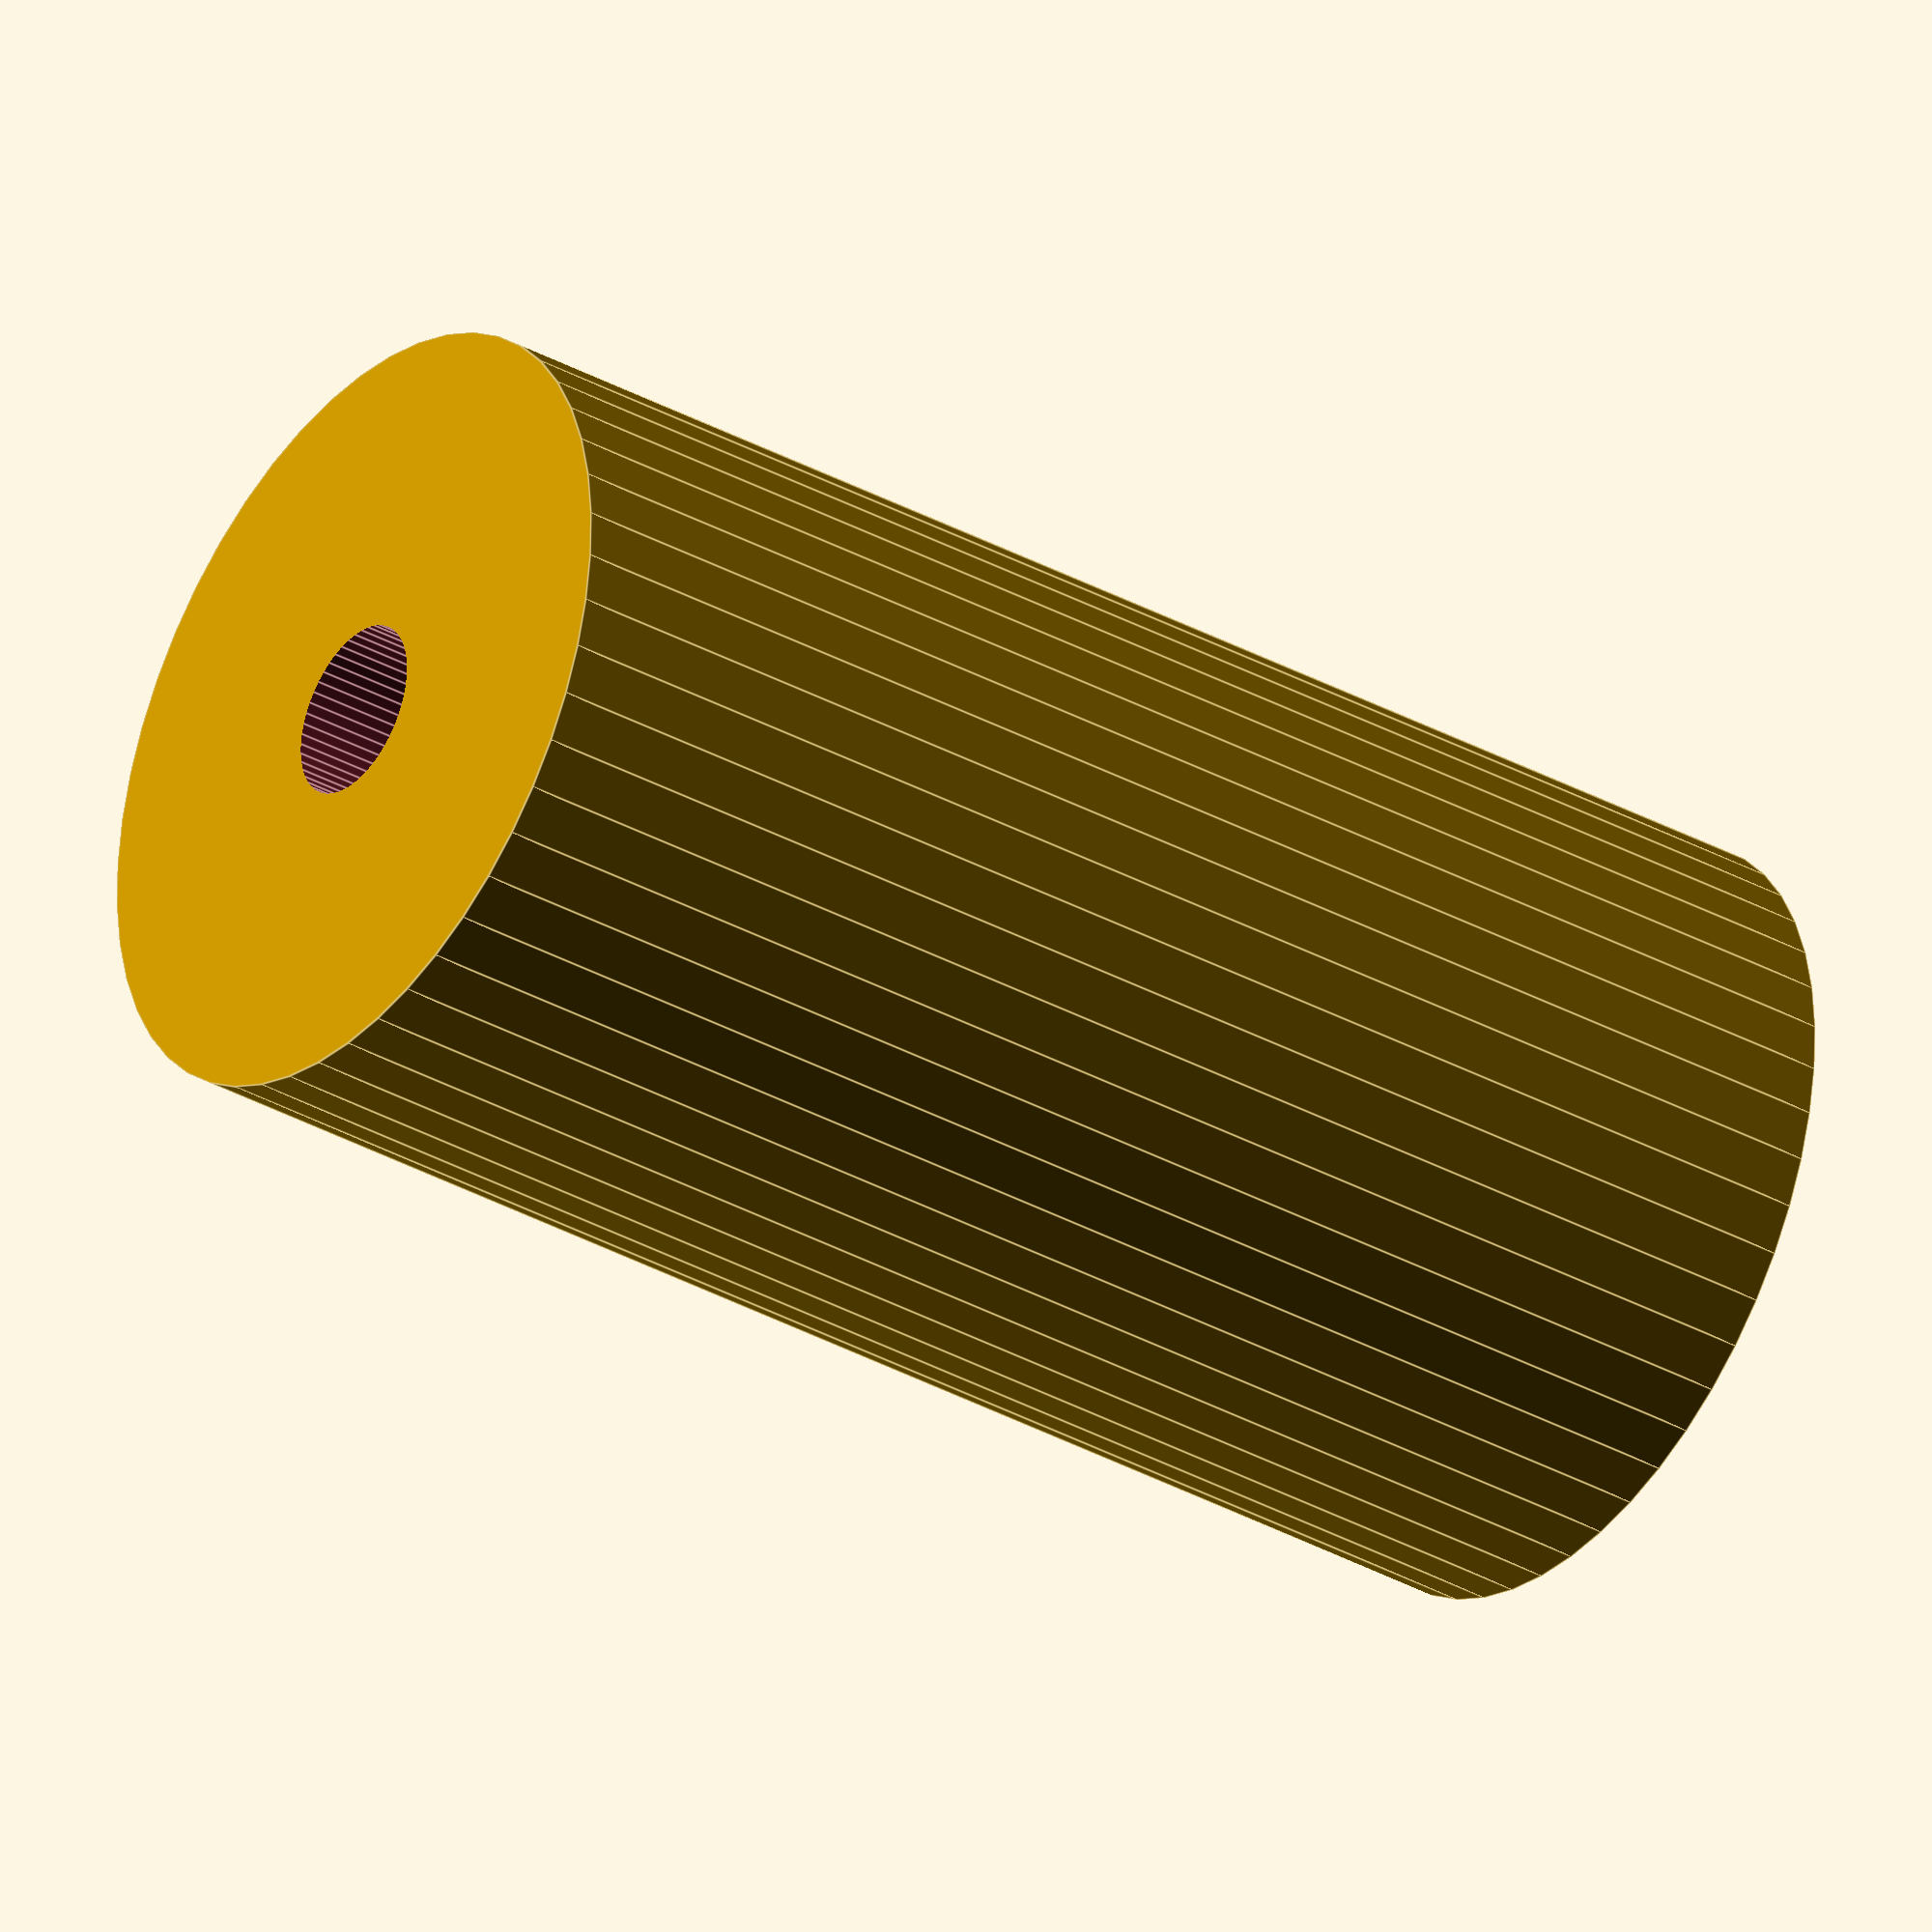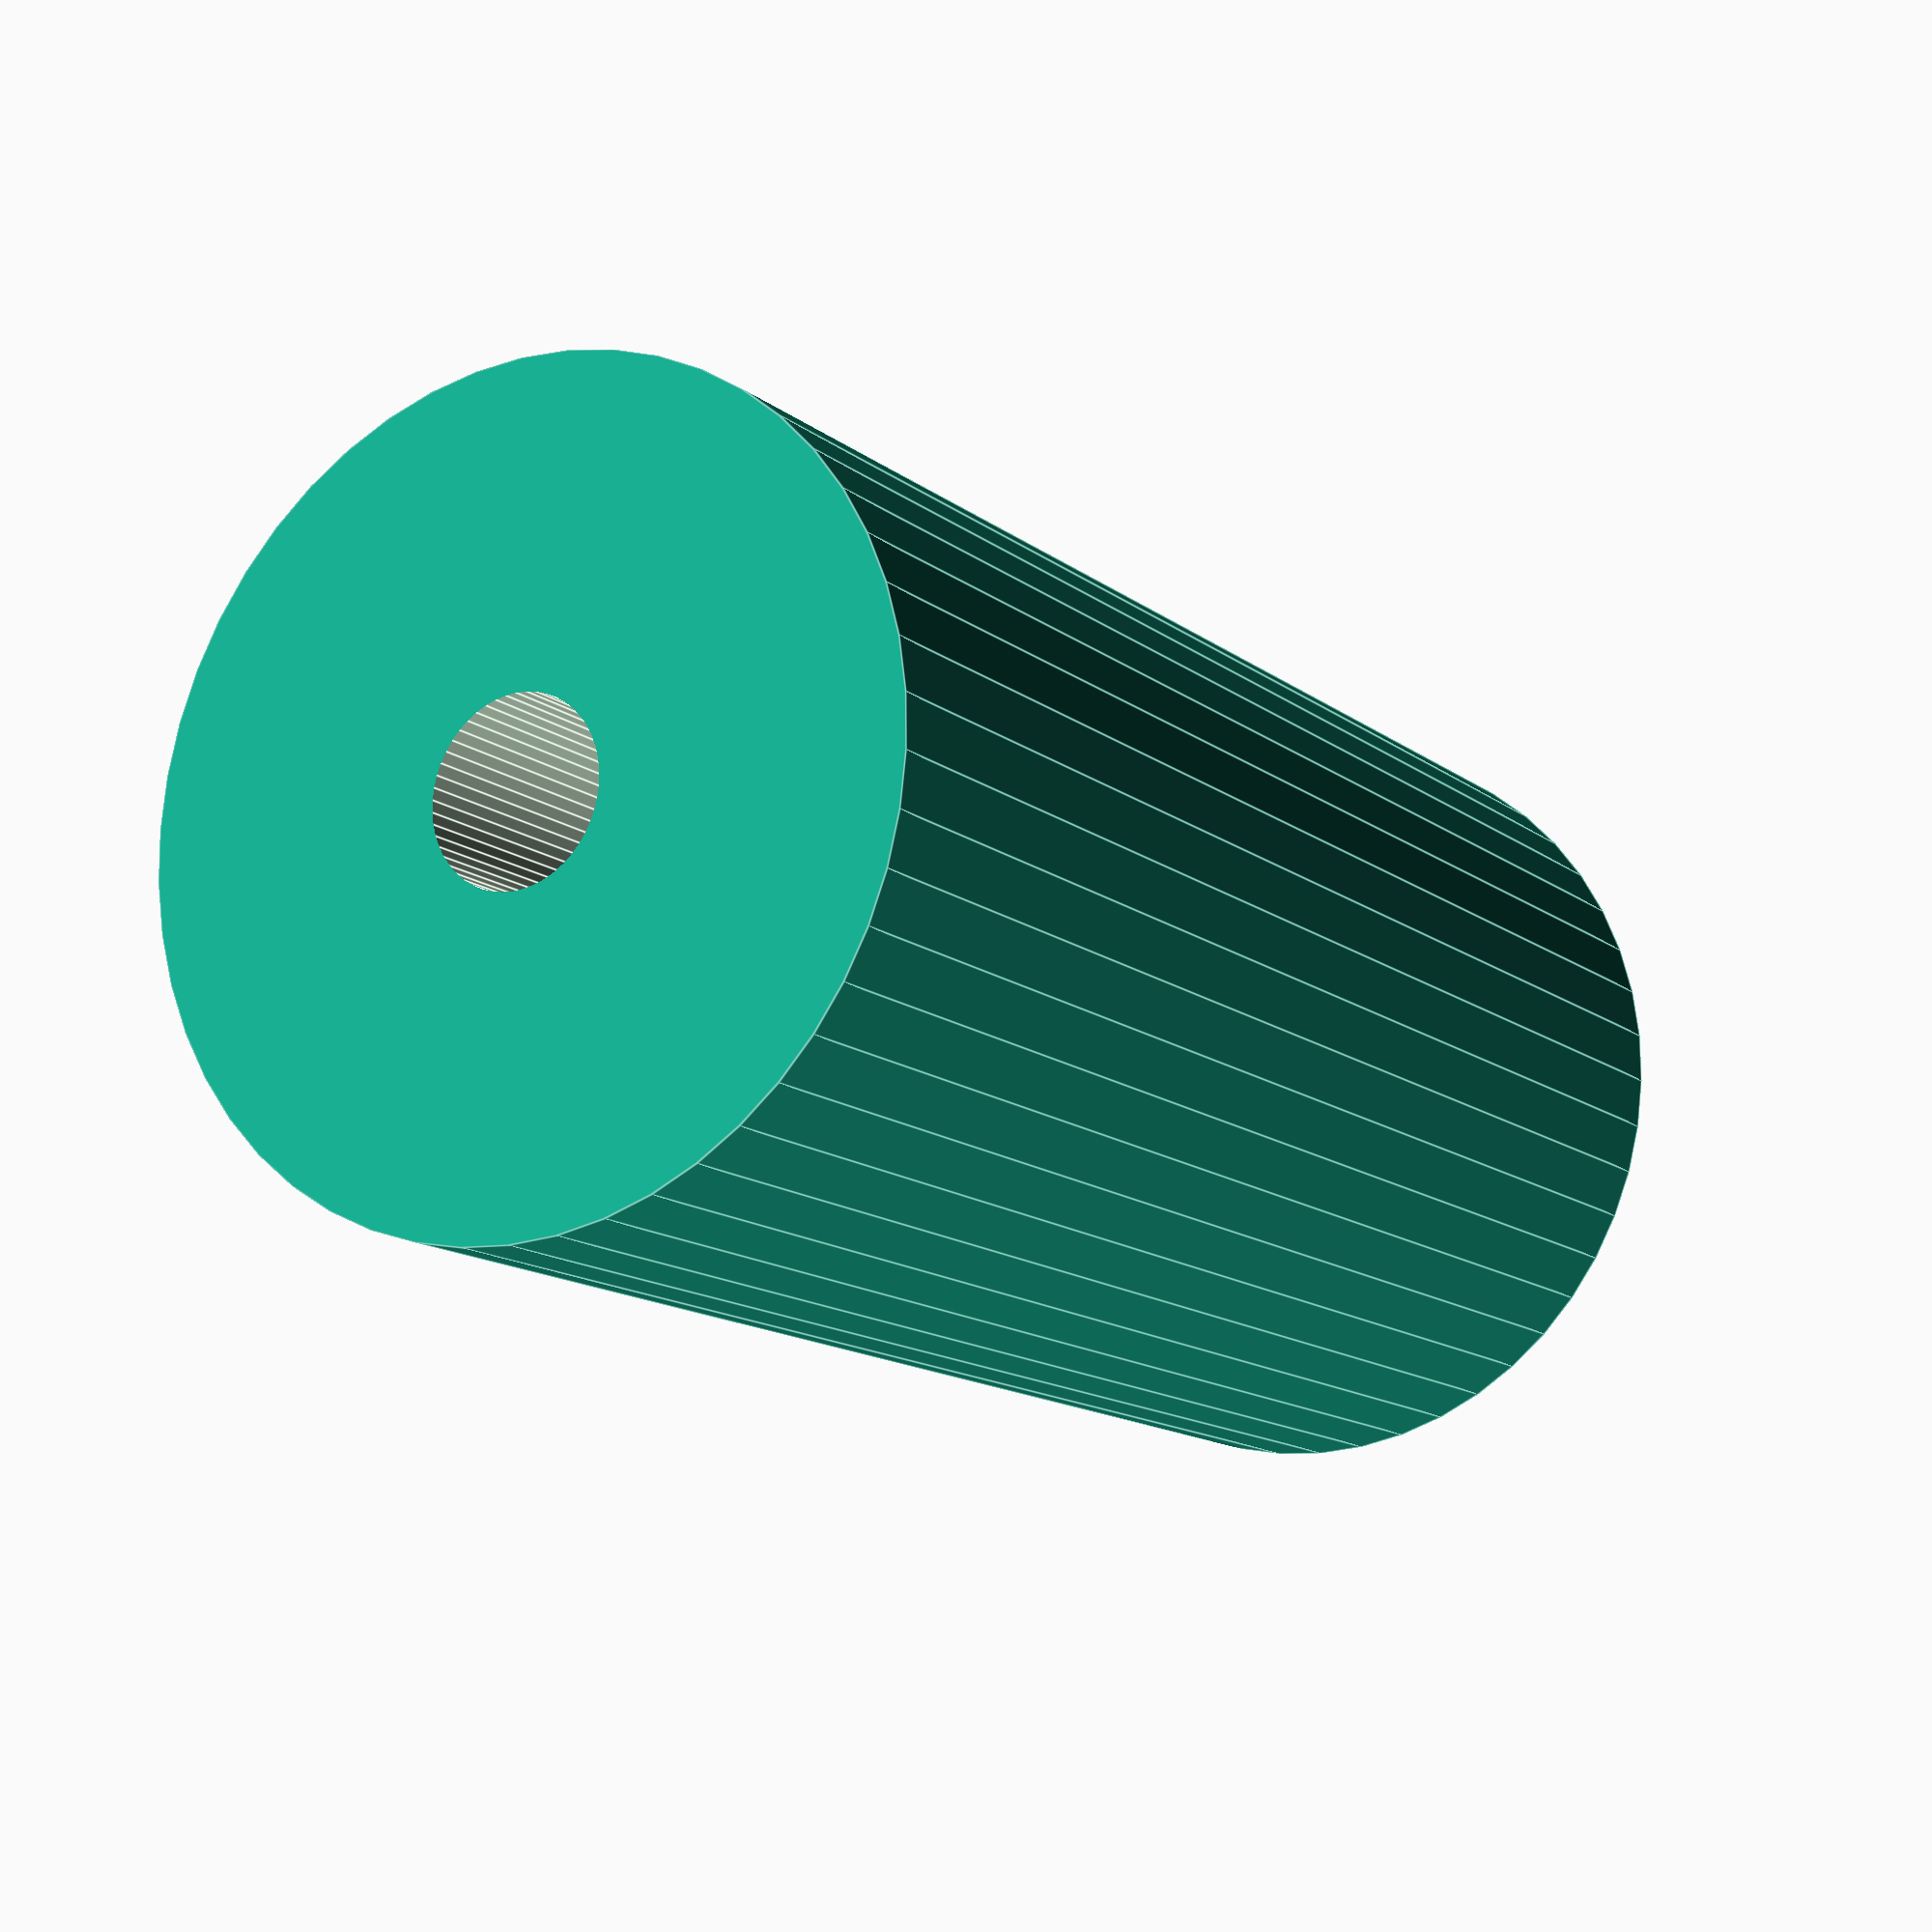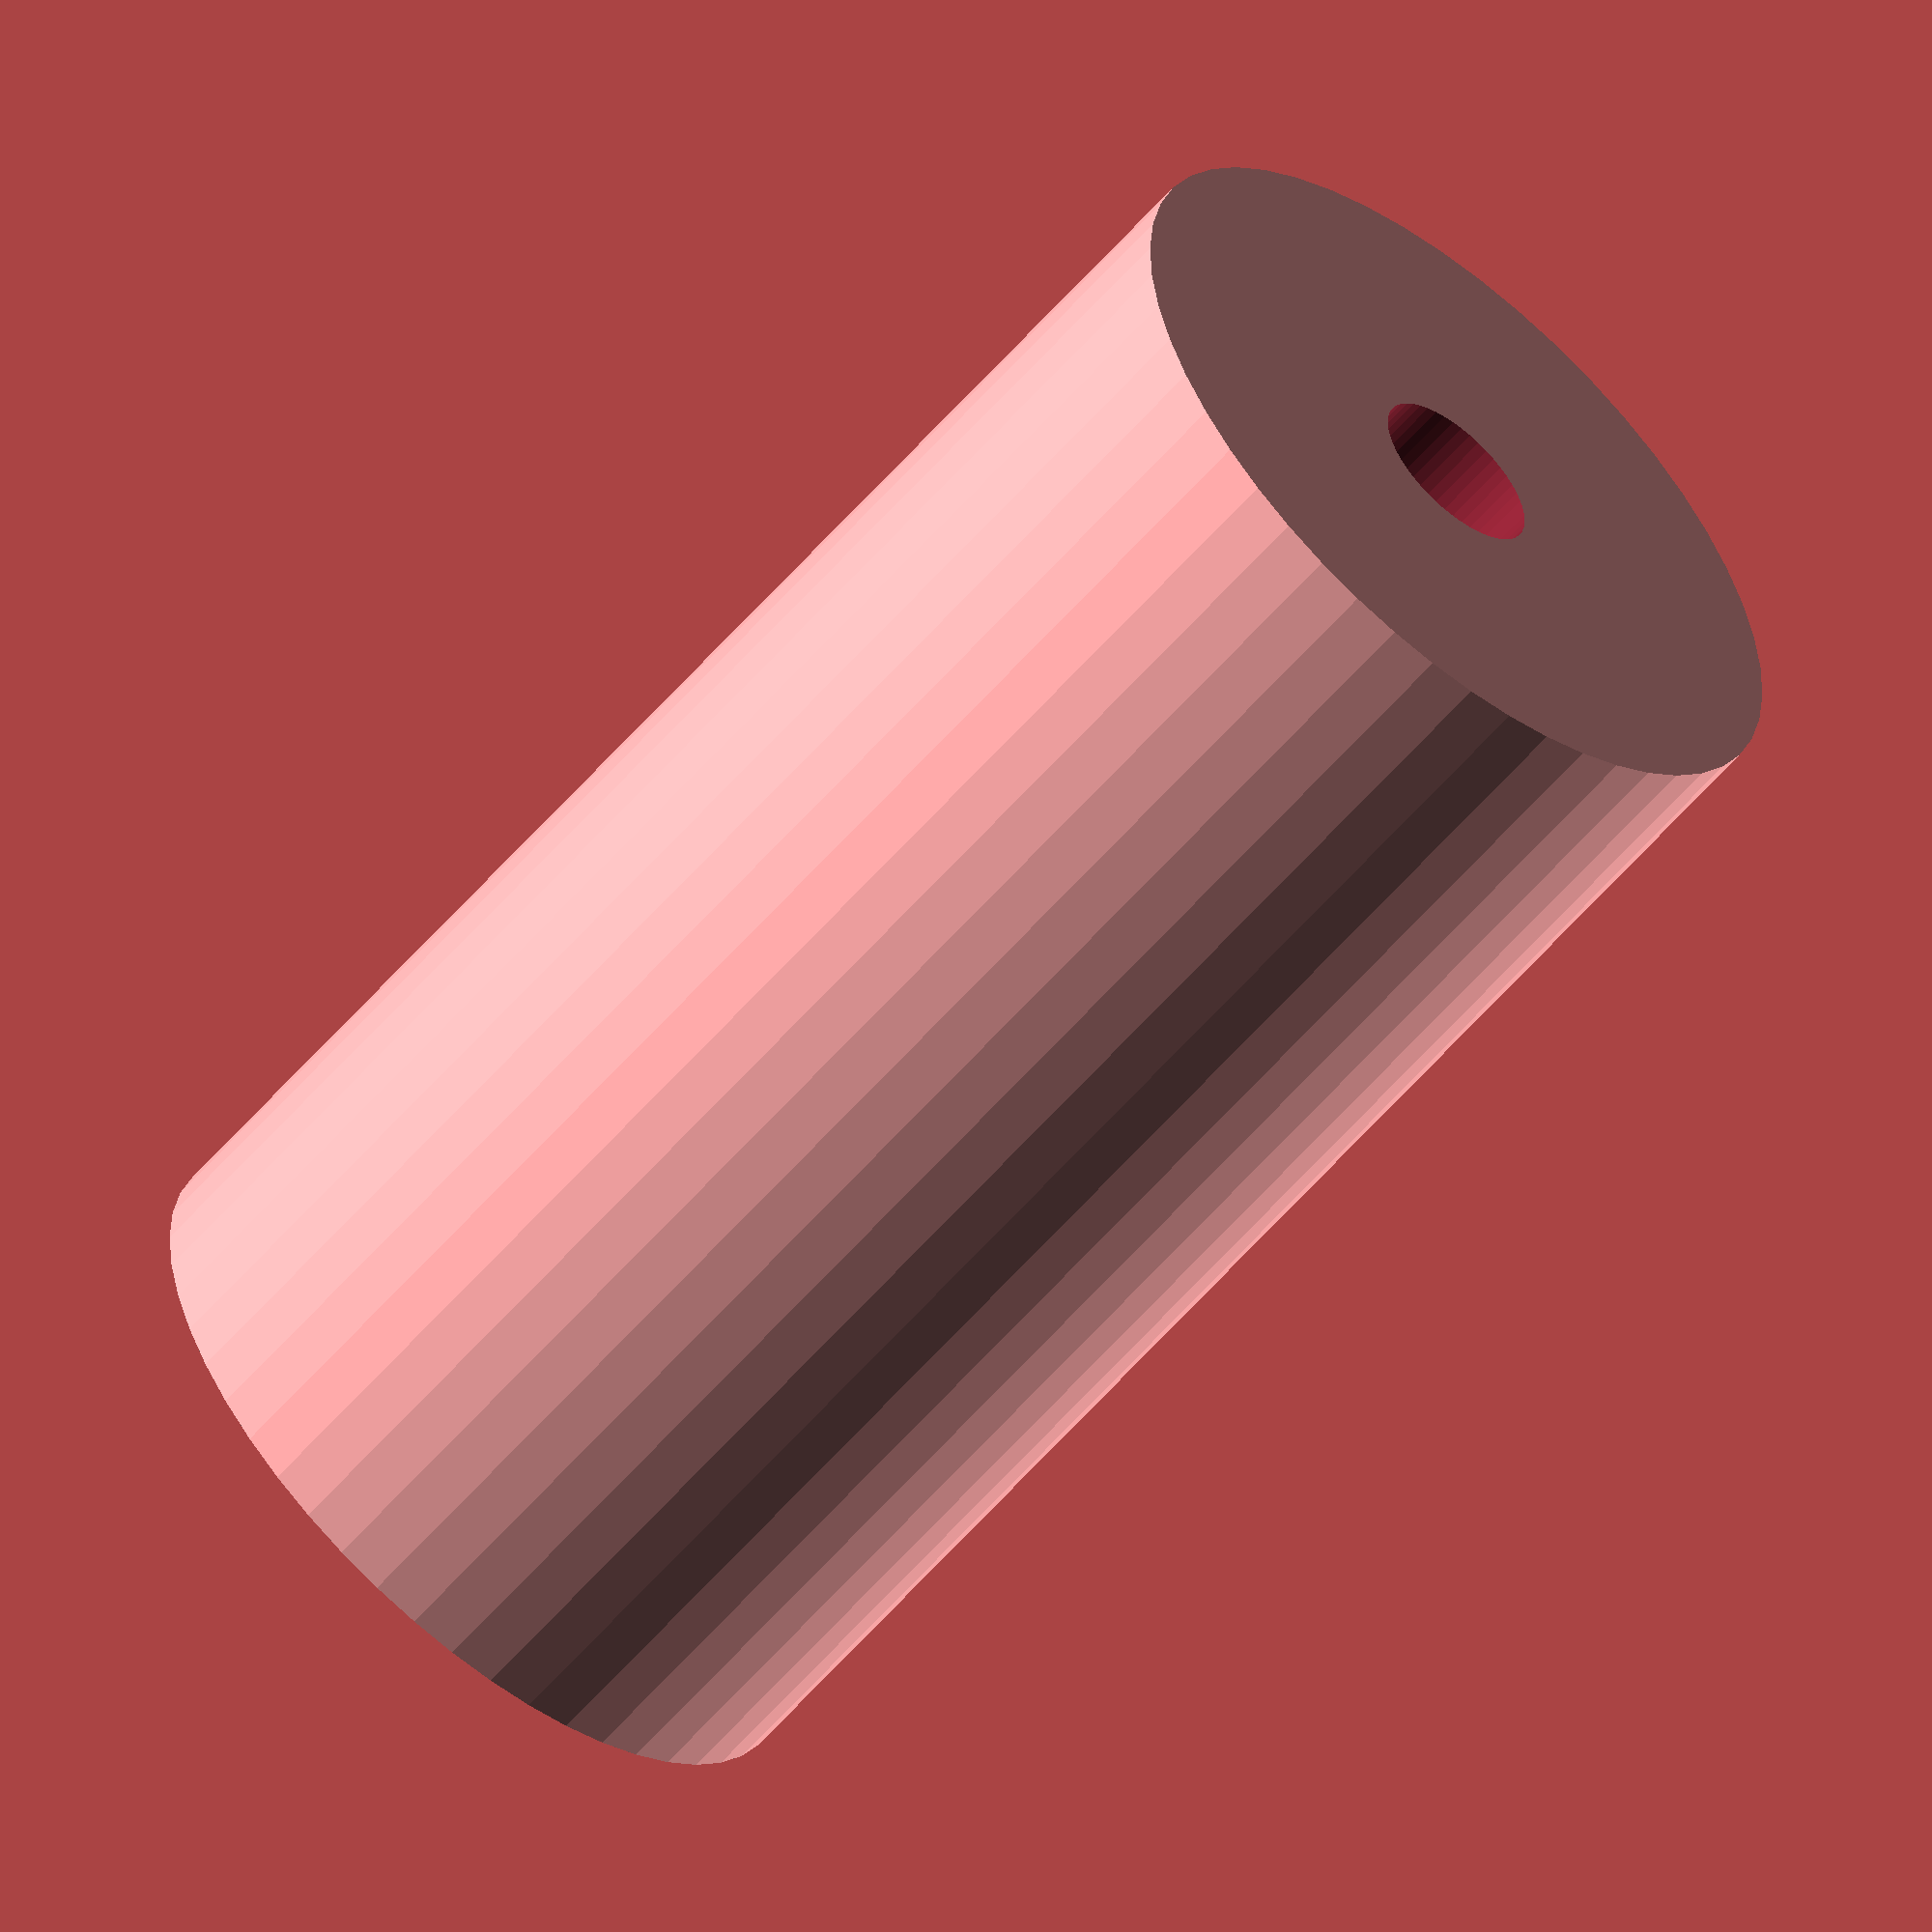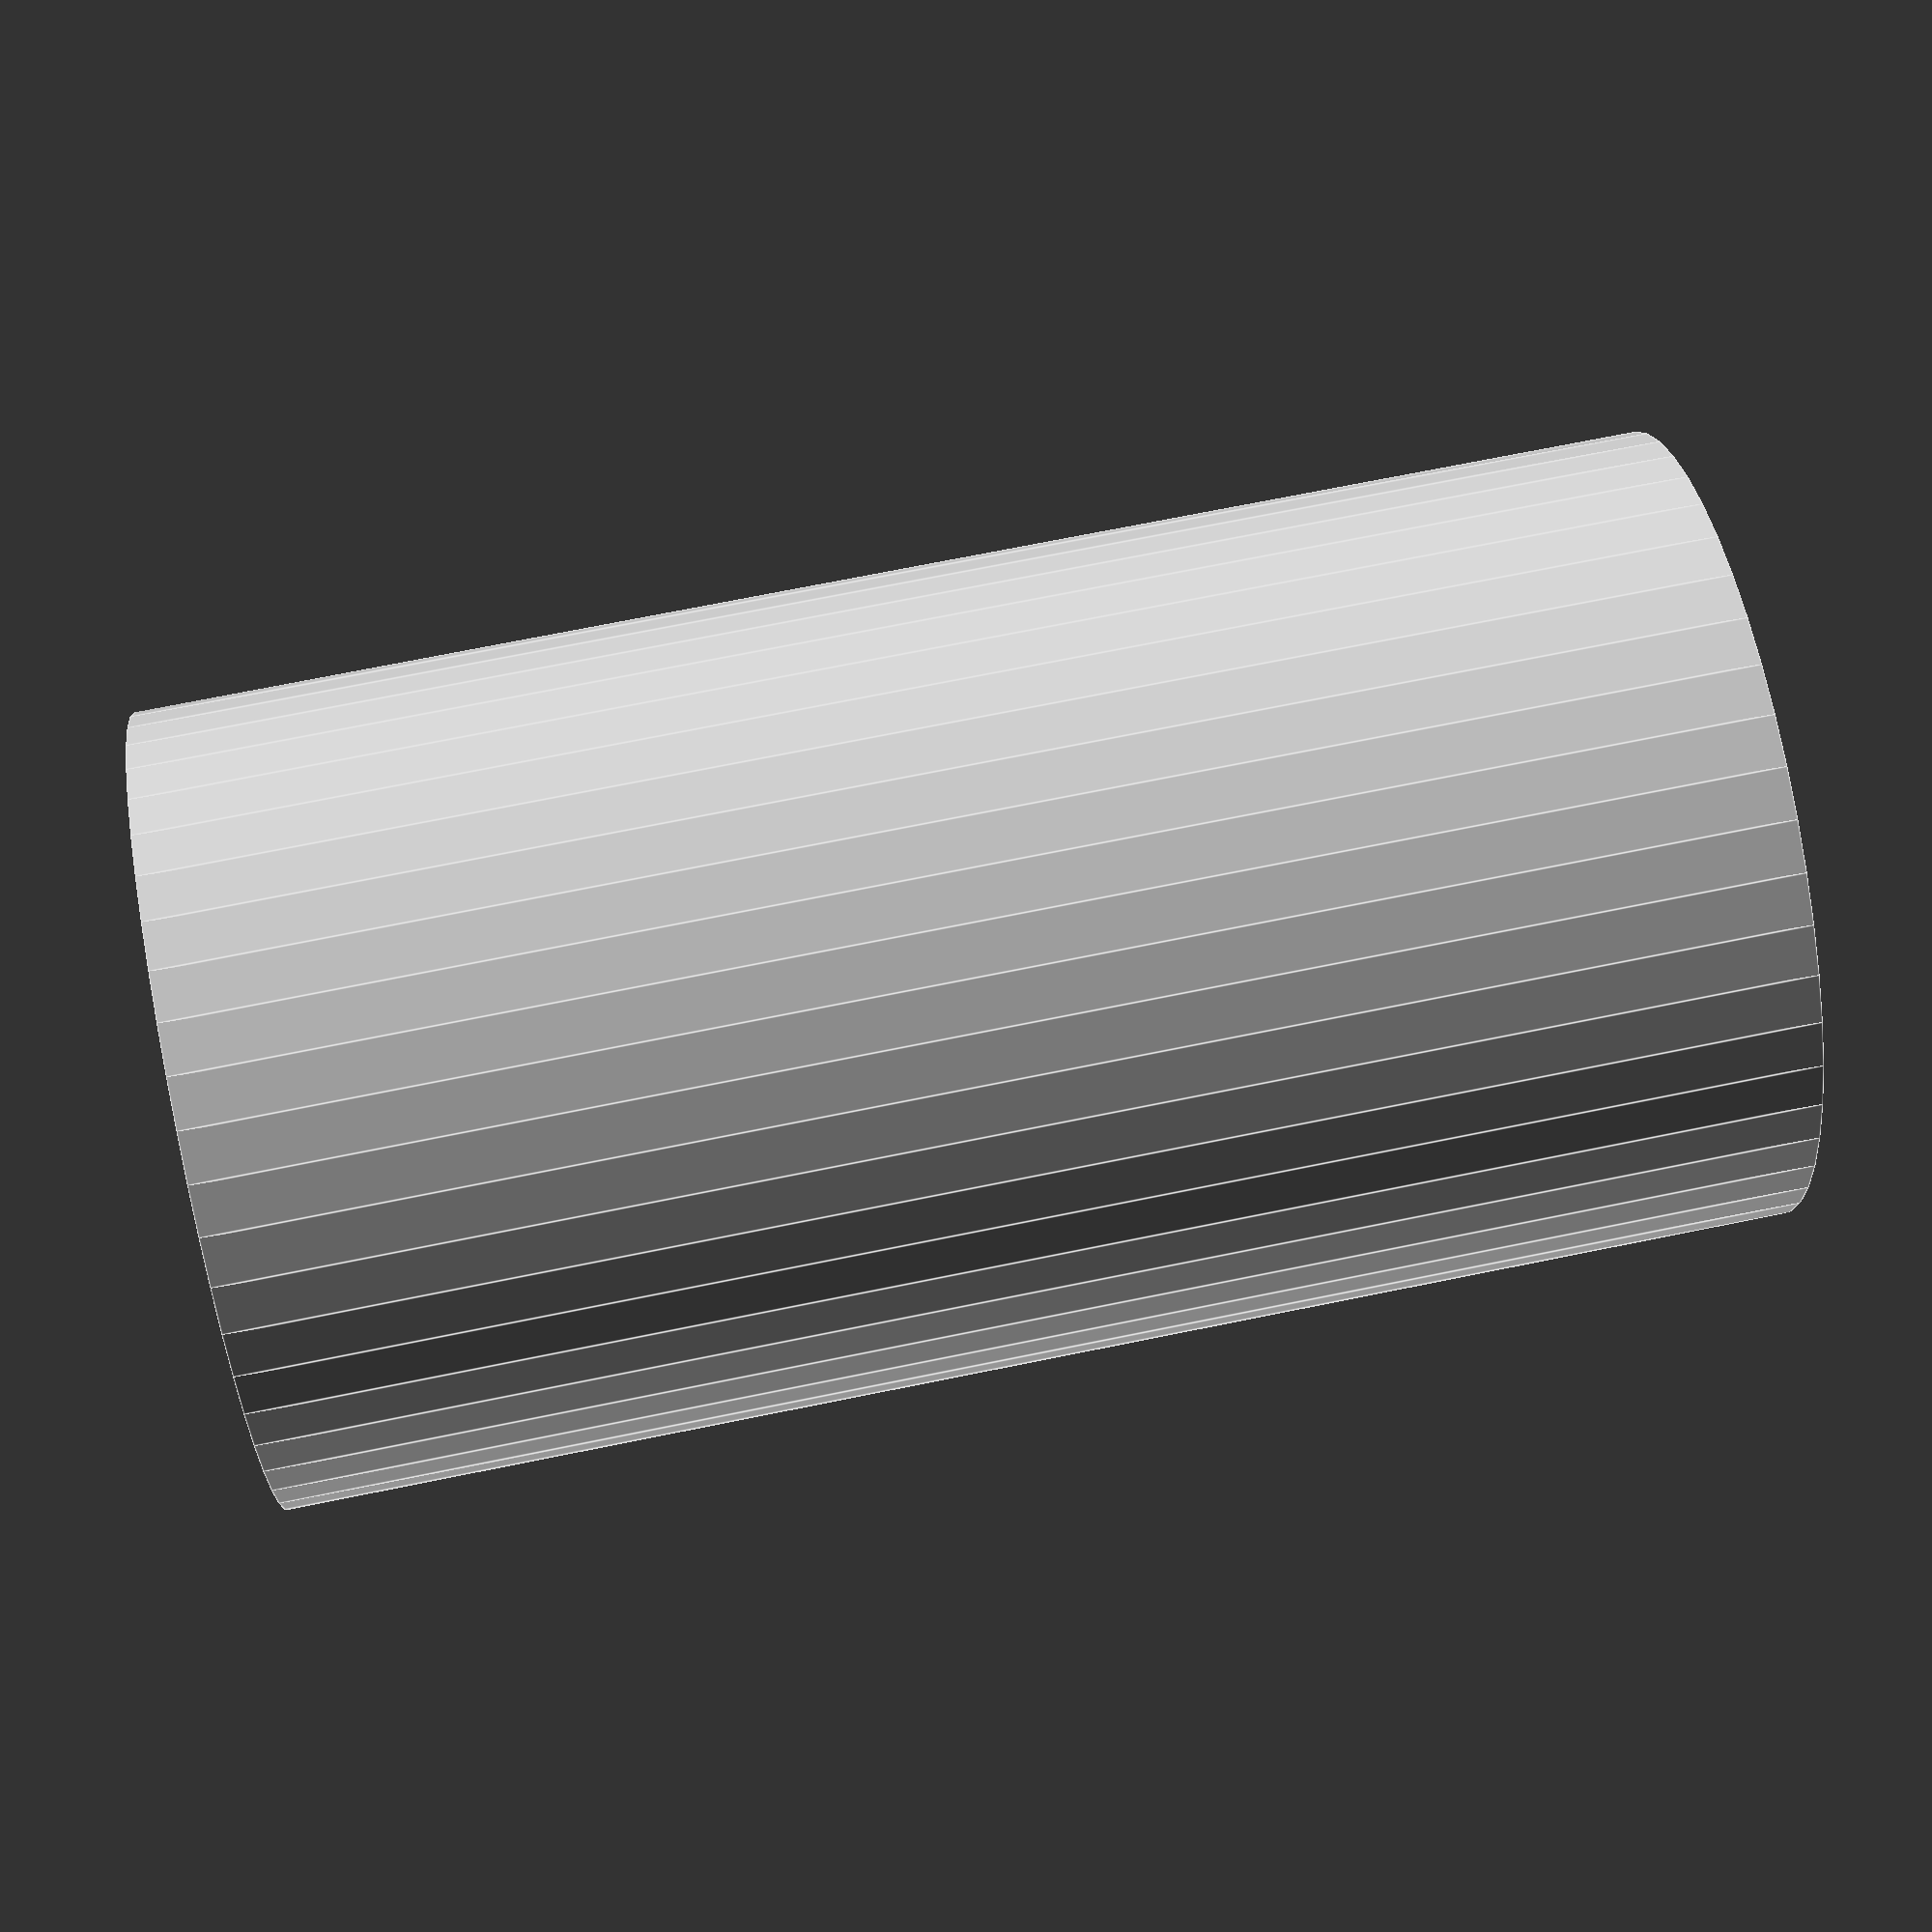
<openscad>
$fn = 50;


difference() {
	union() {
		translate(v = [0, 0, -36.0000000000]) {
			cylinder(h = 72, r = 19.0000000000);
		}
	}
	union() {
		translate(v = [0, 0, -100.0000000000]) {
			cylinder(h = 200, r = 4.2500000000);
		}
	}
}
</openscad>
<views>
elev=214.8 azim=177.9 roll=126.3 proj=o view=edges
elev=13.5 azim=342.5 roll=211.1 proj=p view=edges
elev=238.5 azim=56.8 roll=40.2 proj=o view=solid
elev=288.8 azim=74.2 roll=78.5 proj=p view=edges
</views>
